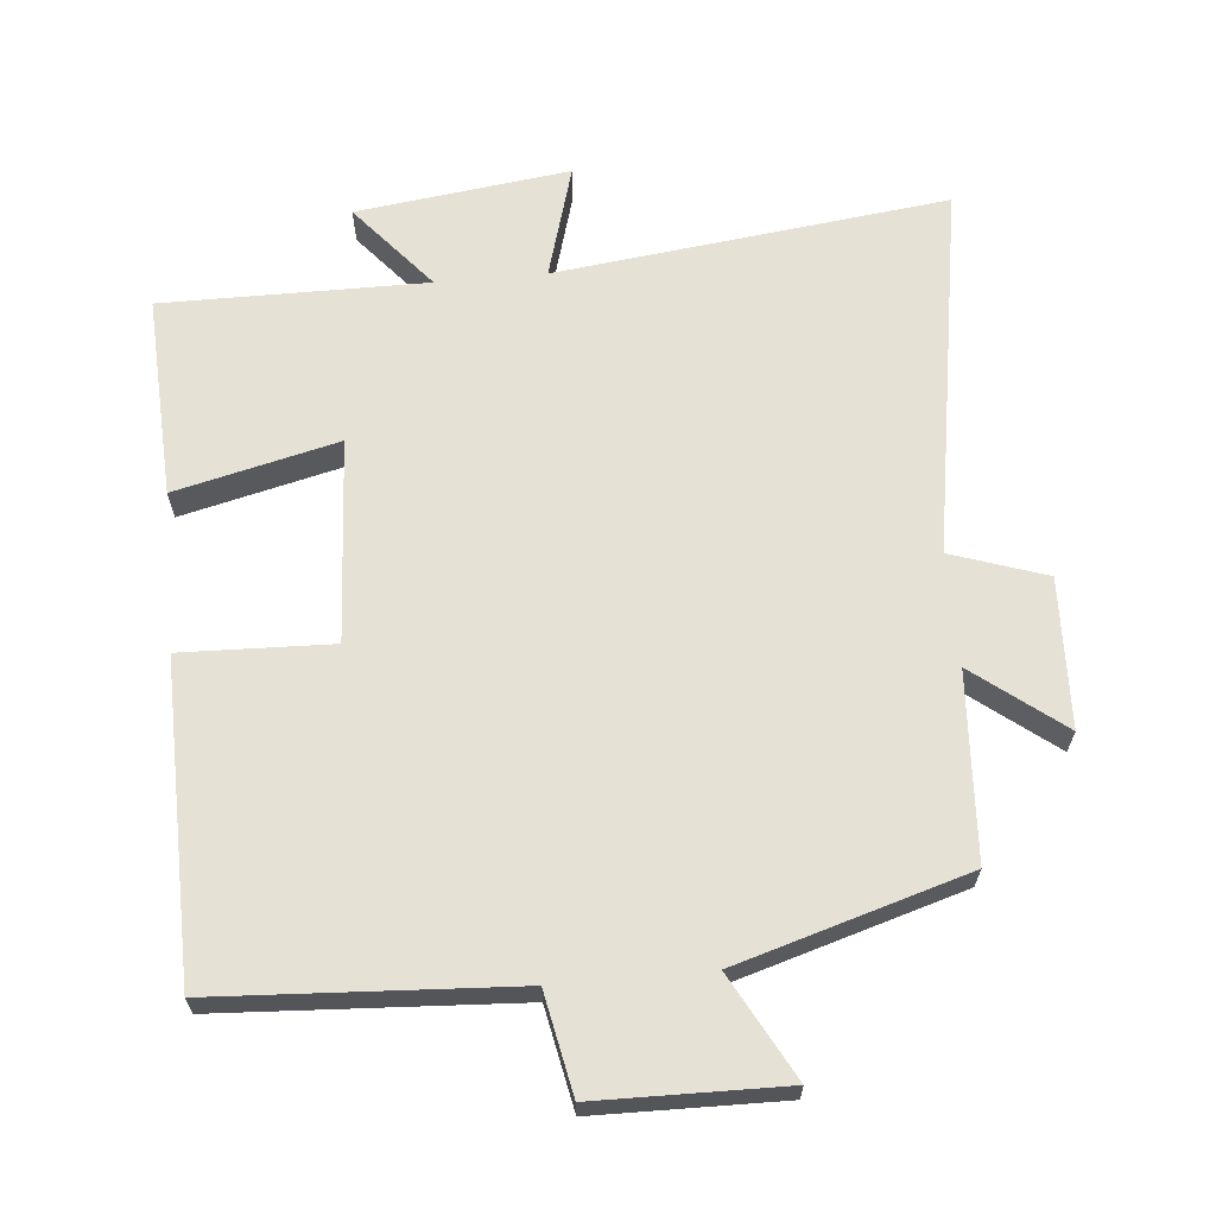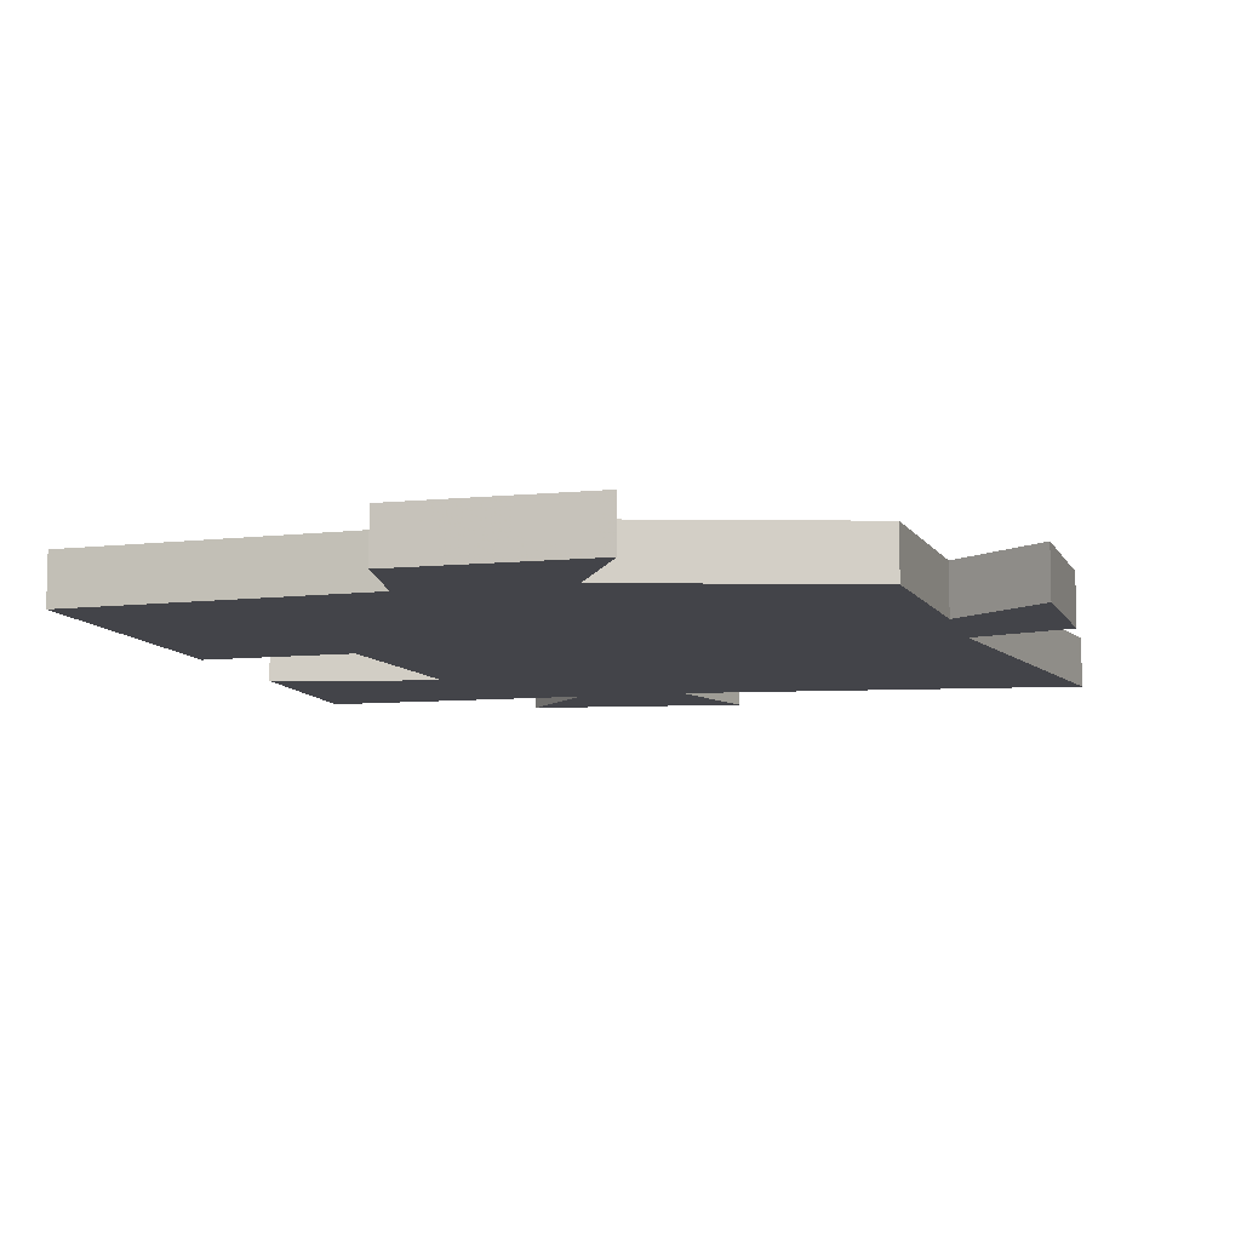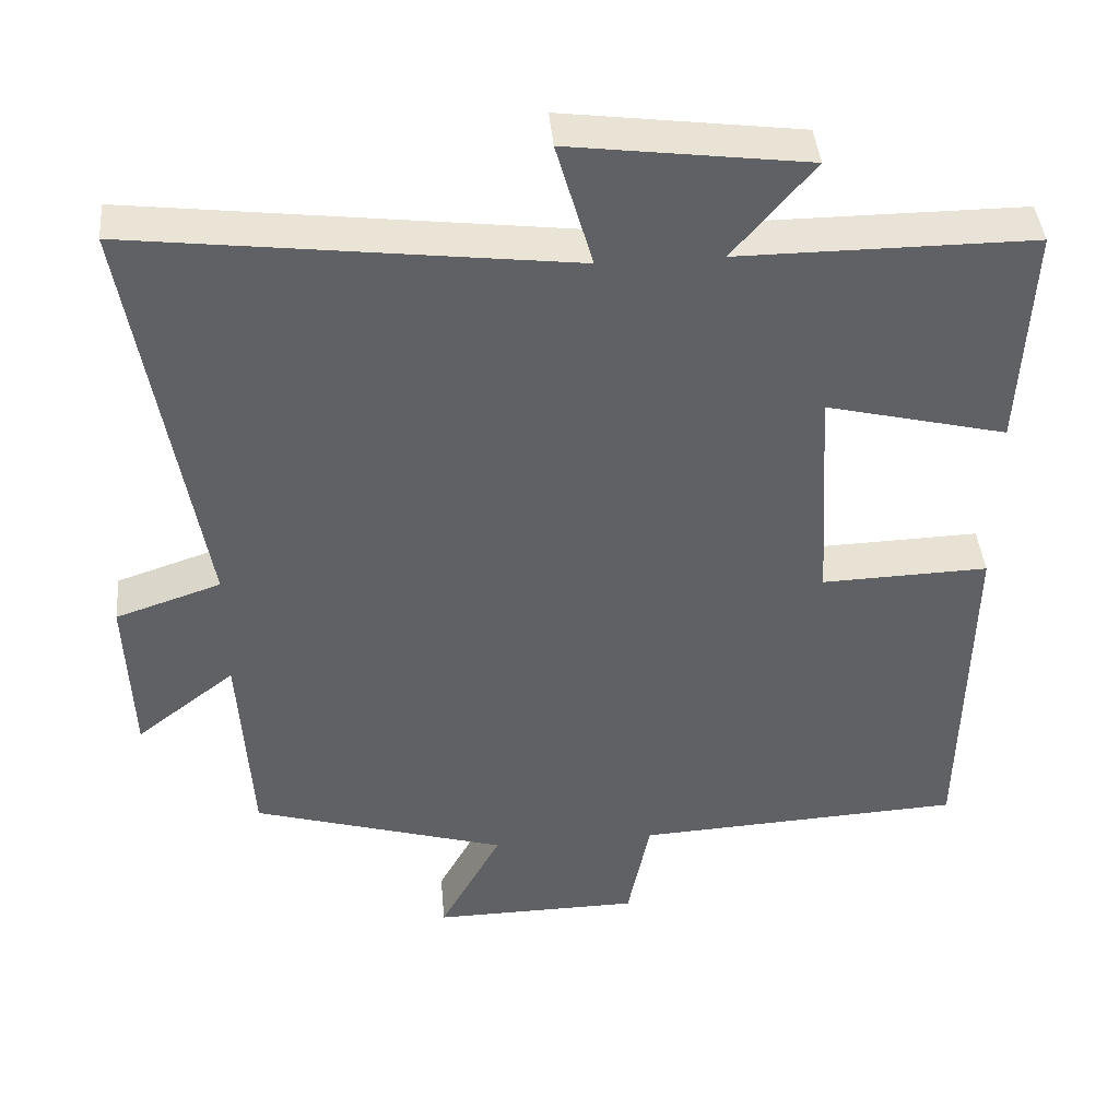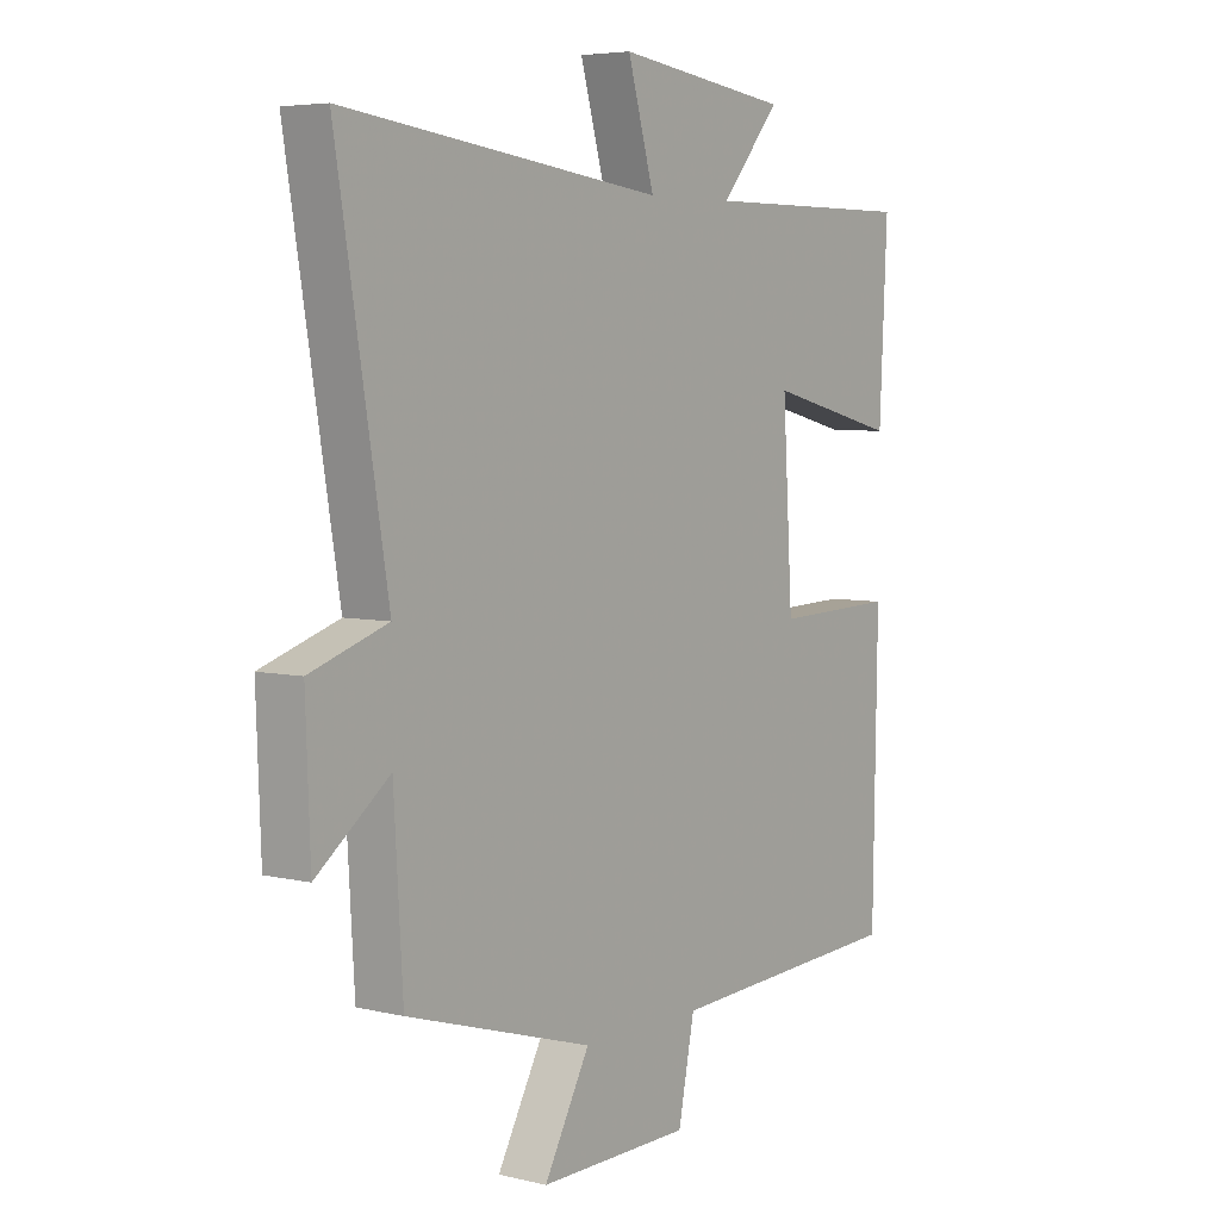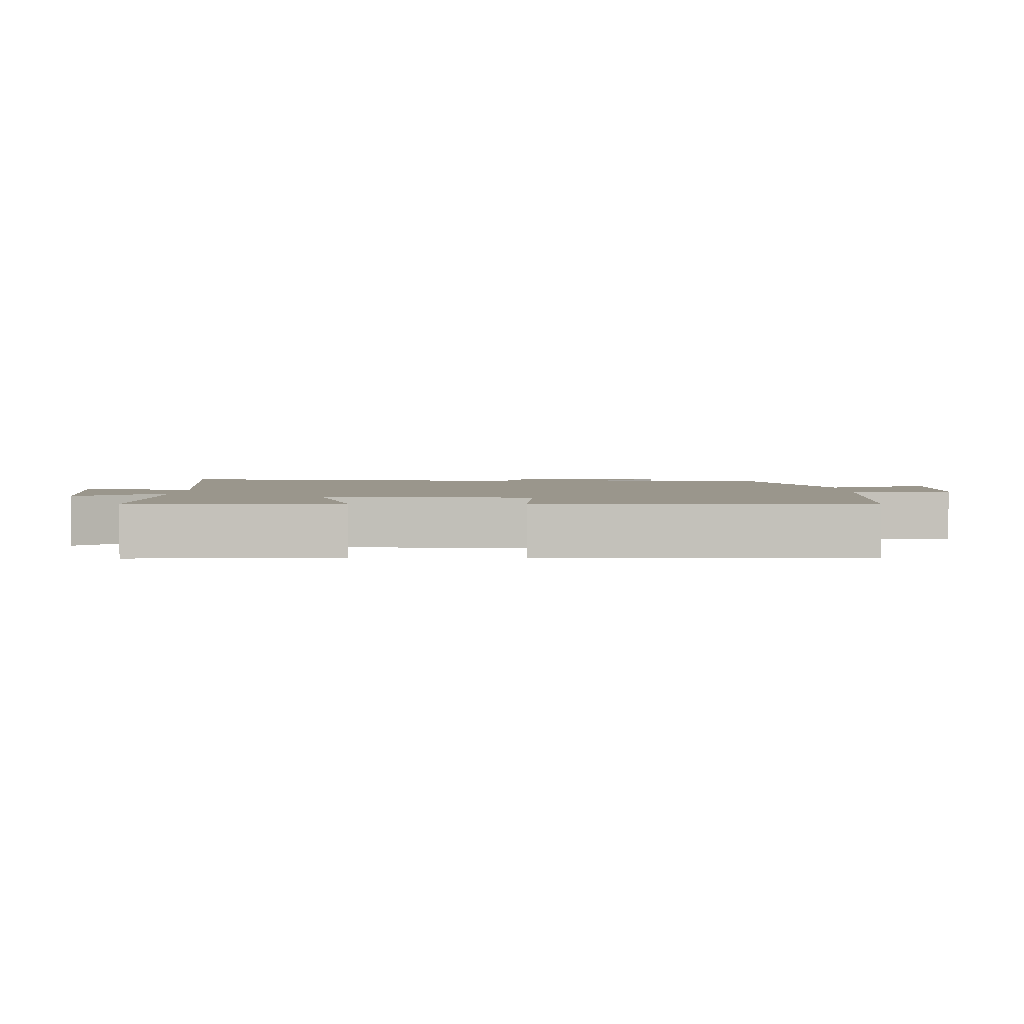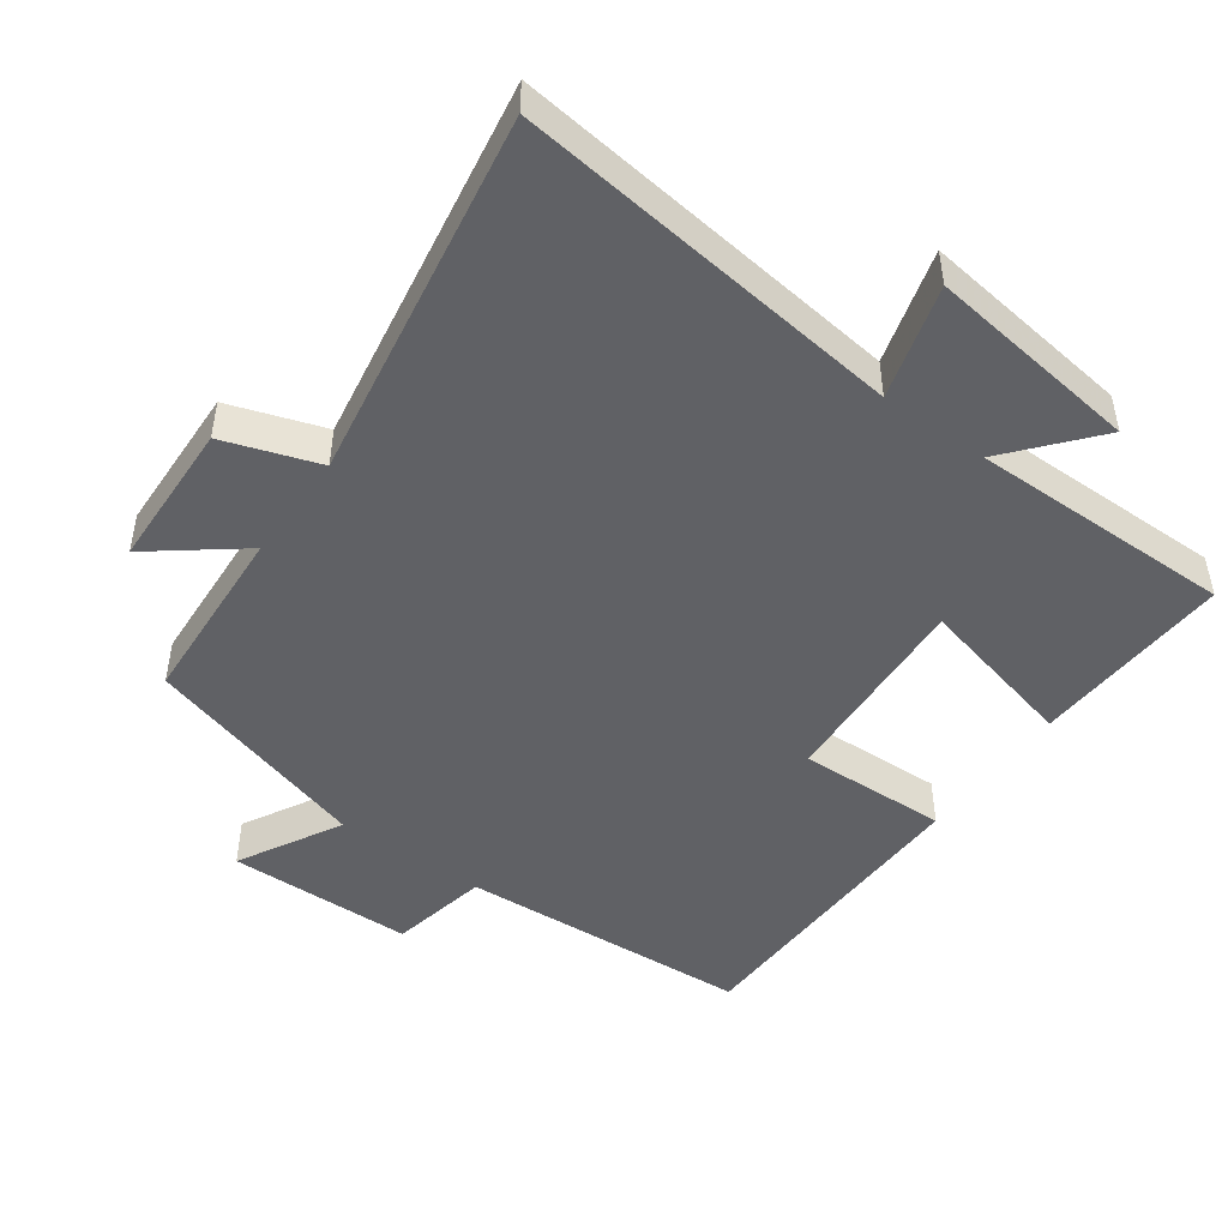
<metadata>
{"format":"obj","ext":"obj","renderer":"f3d","projection":"perspective","resolution":1024,"background":"white","views":[{"elev":65.0,"azim":174.8,"up":"+Y"},{"elev":-8.4,"azim":-165.0,"up":"+Y"},{"elev":41.8,"azim":-5.0,"up":"+Z"},{"elev":5.3,"azim":-53.5,"up":"+Z"},{"elev":2.5,"azim":91.0,"up":"+Y"},{"elev":-47.5,"azim":-35.7,"up":"+Y"}]}
</metadata>
<code>
v -0.59 0.07 0.569
v -0.024 0.07 0.5
v -0.071 0.07 0.664
v 0.237 0.07 0.624
v 0.132 0.07 0.5
v 0.514 0.07 0.501
v 0.5 0.07 0.209
v 0.265 0.07 0.266
v 0.283 0.07 -0.028
v 0.5 0.07 -0.021
v 0.492 0.07 -0.476
v 0.065 0.07 -0.5
v 0.036 0.07 -0.645
v -0.234 0.07 -0.649
v -0.153 0.07 -0.5
v -0.484 0.07 -0.401
v -0.5 0.07 -0.132
v -0.629 0.07 -0.232
v -0.637 0.07 -0.016
v -0.5 0.07 0.03
v -0.59 0 0.569
v -0.024 0 0.5
v -0.071 0 0.664
v 0.237 0 0.624
v 0.132 0 0.5
v 0.514 0 0.501
v 0.5 0 0.209
v 0.265 0 0.266
v 0.283 0 -0.028
v 0.5 0 -0.021
v 0.492 0 -0.476
v 0.065 0 -0.5
v 0.036 0 -0.645
v -0.234 0 -0.649
v -0.153 0 -0.5
v -0.484 0 -0.401
v -0.5 0 -0.132
v -0.629 0 -0.232
v -0.637 0 -0.016
v -0.5 0 0.03
f 17 18 19 20
f 15 16 17 20
f 15 20 1 2
f 12 13 14 15
f 11 12 15
f 10 11 15
f 9 10 15
f 8 9 15 2
f 5 6 7 8
f 5 8 2 3
f 3 4 5
f 40 39 38 37
f 40 37 36 35
f 22 21 40 35
f 35 34 33 32
f 35 32 31
f 35 31 30
f 35 30 29
f 22 35 29 28
f 28 27 26 25
f 23 22 28 25
f 25 24 23
f 1 21 22 2
f 2 22 23 3
f 3 23 24 4
f 4 24 25 5
f 5 25 26 6
f 6 26 27 7
f 7 27 28 8
f 8 28 29 9
f 9 29 30 10
f 10 30 31 11
f 11 31 32 12
f 12 32 33 13
f 13 33 34 14
f 14 34 35 15
f 15 35 36 16
f 16 36 37 17
f 17 37 38 18
f 18 38 39 19
f 19 39 40 20
f 20 40 21 1

</code>
